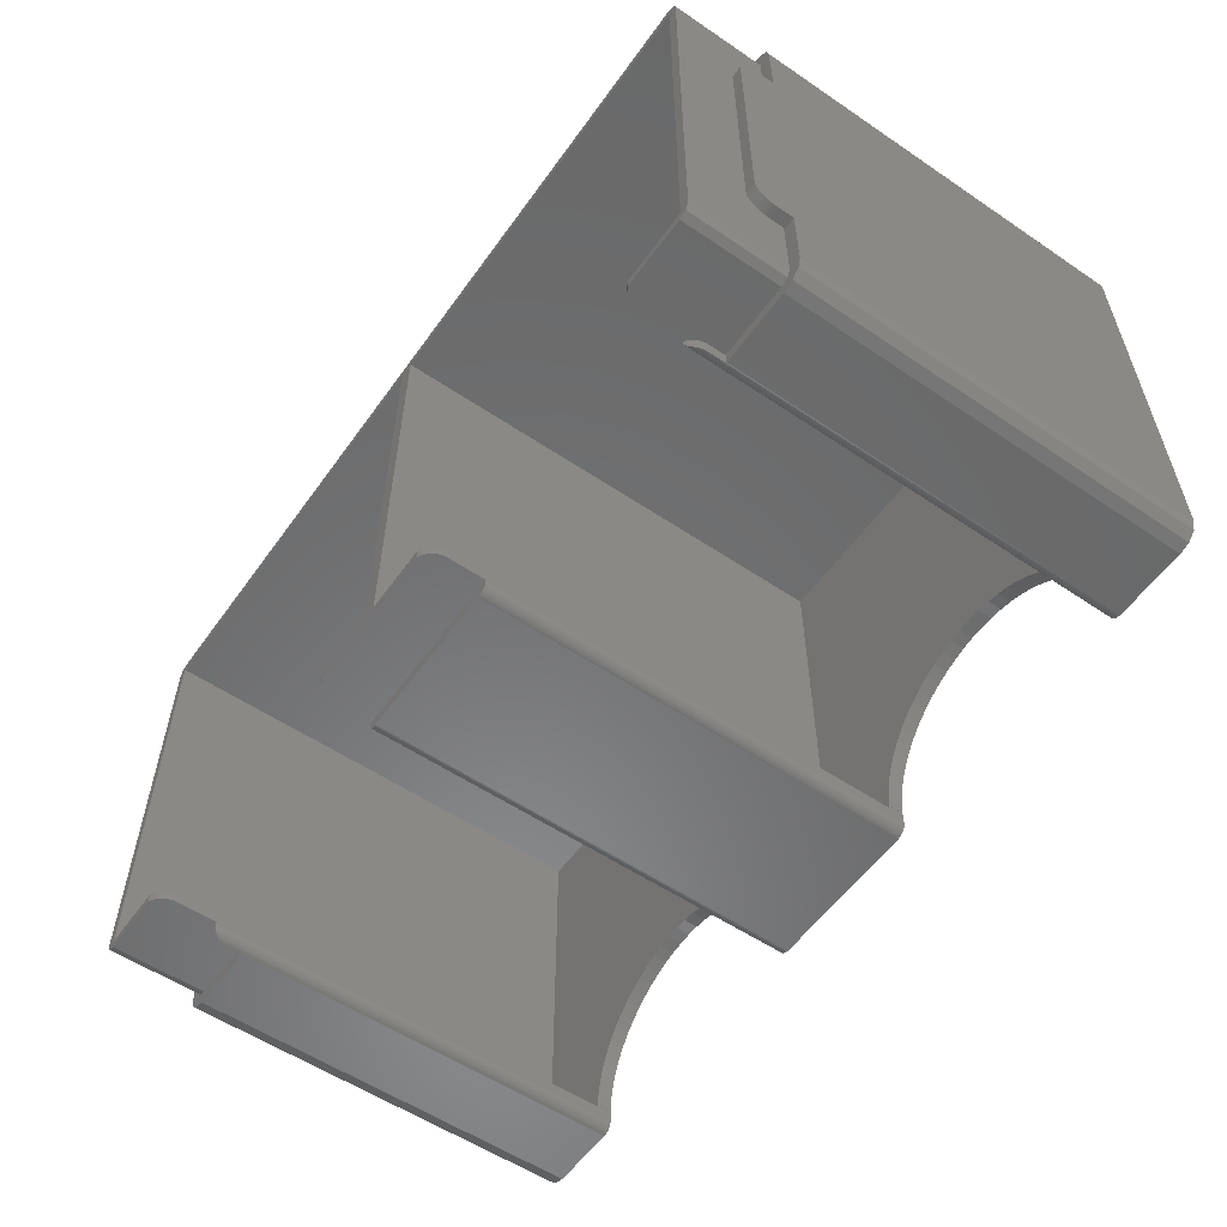
<metadata>
{"format":"stl","ext":"stl","renderer":"f3d","projection":"perspective","resolution":1024,"background":"white","views":[{"elev":-56.4,"azim":54.8,"up":"+Y"}]}
</metadata>
<code>
# stl→obj: 486 verts, 972 faces
v 0 49.02 59
v 1.7 15.08 59
v 1.7 49.02 59
v 0 15.08 59
v 15.08 64 59
v 109 62.5 59
v 109 64 59
v 15.08 62.5 59
v 122.5 49.02 59
v 124 15.08 59
v 124 49.02 59
v 122.5 15.08 59
v 72.6 0 59
v 74 1.49 59
v 74 1.7 59
v 73.97 1.197 59
v 73.89 0.916 59
v 73.75 0.6566 59
v 73.56 0.4293 59
v 73.33 0.2428 59
v 73.07 0.1042 59
v 72.79 0.01882 59
v 51.4 0 59
v 50 1.7 59
v 50 1.49 59
v 50.67 0.2428 59
v 50.93 0.1042 59
v 51.21 0.01882 59
v 50.44 0.4293 59
v 50.25 0.6566 59
v 50.11 0.916 59
v 50.03 1.197 59
v 1.7 60.8 54
v 2.139 61.86 66.8
v 2.139 61.86 54
v 1.7 60.8 66.8
v 3.2 62.3 54
v 3.2 62.3 66.8
v 121.9 61.86 54
v 120.8 62.3 66.8
v 121.9 61.86 66.8
v 120.8 62.3 54
v 1.7 12.8 54
v 1.7 3.2 54
v 1.7 12.8 56.1
v 1.7 51.3 56.1
v 1.7 51.3 54
v 1.7 51.24 56.69
v 1.7 51.07 57.25
v 1.7 50.79 57.77
v 1.7 50.42 58.22
v 1.7 49.97 58.59
v 1.7 49.45 58.87
v 1.7 12.86 56.69
v 1.7 13.03 57.25
v 1.7 3.2 66.8
v 1.7 13.31 57.77
v 1.7 13.68 58.22
v 1.7 14.13 58.59
v 1.7 14.65 58.87
v 122.3 60.8 66.8
v 122.3 60.8 54
v 14 1.7 64
v 12.05 1.7 66.8
v 3.2 1.7 66.8
v 12.67 1.7 66.49
v 12.15 1.7 66.77
v 13.12 1.7 66.12
v 13.49 1.7 65.67
v 13.77 1.7 65.15
v 13.94 1.7 64.59
v 13.31 1.7 57.77
v 13.68 1.7 58.22
v 14 1.7 58.49
v 13.03 1.7 57.25
v 3.2 1.7 54
v 12.86 1.7 56.69
v 12.8 1.7 56.1
v 12.8 1.7 54
v 111.3 1.7 66.49
v 111.9 1.7 66.8
v 111.9 1.7 66.77
v 110 1.7 64
v 110.9 1.7 66.12
v 110.5 1.7 65.67
v 110.2 1.7 65.15
v 110.1 1.7 64.59
v 120.8 1.7 66.8
v 110.4 1.7 58.22
v 110 1.7 58.57
v 110.8 1.7 57.77
v 111.1 1.7 57.25
v 120.8 1.7 54
v 111.2 1.7 56.69
v 111.3 1.7 56.1
v 111.3 1.7 54
v 51.33 1.7 66.49
v 51.95 1.7 66.8
v 51.85 1.7 66.77
v 72.05 1.7 66.8
v 50 1.7 64
v 50.88 1.7 66.12
v 74 1.7 64
v 50.51 1.7 65.67
v 72.67 1.7 66.49
v 50.23 1.7 65.15
v 50.06 1.7 64.59
v 72.15 1.7 66.77
v 73.49 1.7 65.67
v 73.77 1.7 65.15
v 73.94 1.7 64.59
v 73.12 1.7 66.12
v 121.9 2.139 66.8
v 121.9 2.139 54
v 122.3 3.2 54
v 122.3 3.2 66.8
v 2.139 2.139 54
v 2.139 2.139 66.8
v 12.8 64 54
v 12.8 62.5 54
v 3 64 54
v 1.5 63.6 54
v 0.4019 62.5 54
v 0 61 54
v 0 51.3 54
v 124 61 54
v 123.6 62.5 54
v 122.5 63.6 54
v 124 51.3 54
v 122.5 51.3 54
v 122.5 12.8 54
v 121 64 54
v 111.3 64 54
v 111.3 62.5 54
v 124 3 54
v 124 12.8 54
v 122.5 0.4019 54
v 123.6 1.5 54
v 121 0 54
v 111.4 0 54
v 111.3 0.009699 54
v 0 12.8 54
v 0.4019 1.5 54
v 0 3 54
v 1.5 0.4019 54
v 12.6 0 54
v 12.8 0.02106 54
v 12.79 0.01882 54
v 3 0 54
v 111.1 0.06 57.25
v 111.2 0.01882 56.8
v 111.2 0.01538 56.69
v 3 0 0
v 12.6 0 0
v 111.4 0 0
v 121 0 0
v 51.4 0 0
v 72.6 0 0
v 14 1.49 58.49
v 13.97 1.197 58.46
v 13.89 0.916 58.39
v 13.75 0.6566 58.28
v 13.68 0.5731 58.22
v 13.03 0.09033 57.25
v 12.86 0.03854 56.69
v 110.4 0.4513 58.22
v 110.4 0.4293 58.2
v 110.7 0.2428 57.92
v 110.8 0.1745 57.77
v 110.9 0.1042 57.52
v 13.56 0.4293 58.08
v 13.33 0.2428 57.8
v 13.31 0.228 57.77
v 12.8 0.02106 56.1
v 110.3 0.6566 58.36
v 110.1 0.916 58.47
v 110 1.197 58.54
v 110 1.49 58.57
v 13.07 0.1042 57.33
v 111.3 0.009699 56.1
v 111.1 62.5 57.25
v 111.2 64 56.69
v 111.1 64 57.25
v 111.2 62.5 56.69
v 14.13 62.5 58.59
v 14.65 62.5 58.87
v 12.8 62.5 56.1
v 13.68 62.5 58.22
v 111.3 62.5 56.1
v 13.31 62.5 57.77
v 110 62.5 58.59
v 13.03 62.5 57.25
v 109.4 62.5 58.87
v 12.86 62.5 56.69
v 110.4 62.5 58.22
v 110.8 62.5 57.77
v 13.68 64 58.22
v 14.13 64 58.59
v 13.03 64 57.25
v 12.86 64 56.69
v 110.8 64 57.77
v 110.4 64 58.22
v 111.3 64 56.1
v 109.4 64 58.87
v 110 64 58.59
v 14.65 64 58.87
v 12.8 64 56.1
v 13.31 64 57.77
v 0 12.8 56.1
v 0 12.86 56.69
v 0 14.65 58.87
v 0 14.13 58.59
v 0 13.31 57.77
v 0 13.68 58.22
v 0 50.79 57.77
v 0 51.07 57.25
v 0 51.24 56.69
v 0 51.3 56.1
v 0 50.42 58.22
v 0 13.03 57.25
v 0 61 0
v 0 49.97 58.59
v 0 49.45 58.87
v 0 3 0
v 122.5 12.8 56.1
v 124 12.86 56.69
v 122.5 12.86 56.69
v 124 12.8 56.1
v 122.5 14.65 58.87
v 124 14.13 58.59
v 124 14.65 58.87
v 122.5 14.13 58.59
v 122.5 13.03 57.25
v 124 13.31 57.77
v 122.5 13.31 57.77
v 124 13.03 57.25
v 124 51.07 57.25
v 122.5 50.79 57.77
v 124 50.79 57.77
v 122.5 51.07 57.25
v 122.5 49.45 58.87
v 124 49.45 58.87
v 124 13.68 58.22
v 122.5 13.68 58.22
v 124 51.3 56.1
v 122.5 51.24 56.69
v 124 51.24 56.69
v 122.5 51.3 56.1
v 122.5 50.42 58.22
v 124 50.42 58.22
v 122.5 49.97 58.59
v 124 49.97 58.59
v 49.98 3.5 0
v 50 3.5 2
v 49.98 3.5 2
v 50 3.5 0
v 14 3.5 0
v 14.02 3.5 2
v 14 3.5 2
v 14.02 3.5 0
v 13.77 3 65.15
v 13.49 3 65.67
v 12.15 3 66.77
v 12.67 3 66.49
v 13.12 3 66.12
v 14 3 64
v 13.94 3 64.59
v 12.05 3 66.8
v 50.51 3 65.67
v 50.23 3 65.15
v 50.88 3 66.12
v 51.85 3 66.77
v 51.95 3 66.8
v 50.06 3 64.59
v 50 3 64
v 51.33 3 66.49
v 50 3 2
v 50 1.49 0
v 14 3 2
v 14 1.49 0
v 13.97 1.197 0
v 13.33 0.2428 0
v 13.07 0.1042 0
v 13.56 0.4293 0
v 12.79 0.01882 0
v 13.89 0.916 0
v 13.75 0.6566 0
v 50.67 0.2428 0
v 50.93 0.1042 0
v 51.21 0.01882 0
v 50.11 0.916 0
v 50.03 1.197 0
v 50.44 0.4293 0
v 50.25 0.6566 0
v 49.91 4.764 0
v 49.65 6.512 2
v 49.65 6.512 0
v 49.91 4.764 2
v 49.22 8.225 2
v 49.22 8.225 0
v 46.97 13 0
v 45.91 14.42 2
v 45.91 14.42 0
v 46.97 13 2
v 32 21 0
v 33.76 20.91 2
v 32 21 2
v 33.76 20.91 0
v 22 17.97 0
v 23.51 18.87 2
v 22 17.97 2
v 23.51 18.87 0
v 40.49 18.87 0
v 42 17.97 2
v 40.49 18.87 2
v 42 17.97 0
v 18.09 14.42 2
v 19.27 15.73 0
v 19.27 15.73 2
v 18.09 14.42 0
v 16.13 11.49 2
v 17.03 13 0
v 17.03 13 2
v 16.13 11.49 0
v 48.63 9.888 0
v 47.87 11.49 2
v 47.87 11.49 0
v 48.63 9.888 2
v 20.58 16.91 2
v 20.58 16.91 0
v 35.51 20.65 0
v 37.23 20.22 2
v 35.51 20.65 2
v 37.23 20.22 0
v 14.09 4.764 2
v 14.35 6.512 0
v 14.35 6.512 2
v 14.09 4.764 0
v 25.11 19.63 2
v 25.11 19.63 0
v 14.78 8.225 2
v 15.37 9.888 0
v 15.37 9.888 2
v 14.78 8.225 0
v 28.49 20.65 0
v 30.24 20.91 2
v 28.49 20.65 2
v 30.24 20.91 0
v 44.73 15.73 2
v 44.73 15.73 0
v 26.77 20.22 2
v 26.77 20.22 0
v 43.42 16.91 2
v 43.42 16.91 0
v 38.89 19.63 2
v 38.89 19.63 0
v 110 3.5 0
v 110 3.5 2
v 74 3.5 0
v 74.02 3.5 2
v 74 3.5 2
v 74.02 3.5 0
v 73.77 3 65.15
v 73.49 3 65.67
v 72.15 3 66.77
v 72.67 3 66.49
v 73.12 3 66.12
v 74 3 64
v 73.94 3 64.59
v 72.05 3 66.8
v 110.5 3 65.67
v 110.2 3 65.15
v 110.9 3 66.12
v 111.9 3 66.77
v 111.9 3 66.8
v 110.1 3 64.59
v 110 3 64
v 111.3 3 66.49
v 110 3 2
v 110 1.49 0
v 74 3 2
v 74 1.49 0
v 73.97 1.197 0
v 73.07 0.1042 0
v 73.33 0.2428 0
v 73.56 0.4293 0
v 72.79 0.01882 0
v 73.89 0.916 0
v 73.75 0.6566 0
v 110.7 0.2428 0
v 110.9 0.1042 0
v 111.2 0.01882 0
v 110 1.197 0
v 110.1 0.916 0
v 110.3 0.6566 0
v 110.4 0.4293 0
v 109.9 4.764 0
v 109.7 6.512 2
v 109.7 6.512 0
v 109.9 4.764 2
v 109.2 8.225 2
v 109.2 8.225 0
v 107 13 0
v 105.9 14.42 2
v 105.9 14.42 0
v 107 13 2
v 92 21 0
v 93.76 20.91 2
v 92 21 2
v 93.76 20.91 0
v 82 17.97 0
v 83.51 18.87 2
v 82 17.97 2
v 83.51 18.87 0
v 100.5 18.87 0
v 102 17.97 2
v 100.5 18.87 2
v 102 17.97 0
v 78.09 14.42 2
v 79.27 15.73 0
v 79.27 15.73 2
v 78.09 14.42 0
v 76.13 11.49 2
v 77.03 13 0
v 77.03 13 2
v 76.13 11.49 0
v 108.6 9.888 0
v 107.9 11.49 2
v 107.9 11.49 0
v 108.6 9.888 2
v 80.58 16.91 2
v 80.58 16.91 0
v 95.51 20.65 0
v 97.23 20.22 2
v 95.51 20.65 2
v 97.23 20.22 0
v 74.09 4.764 2
v 74.35 6.512 0
v 74.35 6.512 2
v 74.09 4.764 0
v 85.11 19.63 2
v 85.11 19.63 0
v 74.78 8.225 2
v 75.37 9.888 0
v 75.37 9.888 2
v 74.78 8.225 0
v 88.49 20.65 0
v 90.24 20.91 2
v 88.49 20.65 2
v 90.24 20.91 0
v 104.7 15.73 2
v 104.7 15.73 0
v 86.77 20.22 2
v 86.77 20.22 0
v 103.4 16.91 2
v 103.4 16.91 0
v 98.89 19.63 2
v 98.89 19.63 0
v 61 3 2
v 61 61 66.8
v 61 61 2
v 61 3 66.8
v 3 61 2
v 3 3 2
v 3 3 66.8
v 3 61 66.8
v 121 3 2
v 121 61 66.8
v 121 61 2
v 121 3 66.8
v 63 61 2
v 63 3 2
v 63 3 66.8
v 63 61 66.8
v 122.5 63.6 0
v 121 64 0
v 124 3 0
v 123.6 1.5 0
v 3 64 0
v 123.6 62.5 0
v 124 61 0
v 122.5 0.4019 0
v 0.4019 62.5 0
v 1.5 63.6 0
v 1.5 0.4019 0
v 0.4019 1.5 0
f 1 2 3
f 2 1 4
f 5 6 7
f 6 5 8
f 9 10 11
f 10 9 12
f 13 14 15
f 14 13 16
f 16 13 17
f 17 13 18
f 18 13 19
f 19 13 20
f 20 13 21
f 21 13 22
f 15 23 13
f 24 23 15
f 25 23 24
f 26 23 25
f 23 27 28
f 23 26 27
f 26 25 29
f 29 25 30
f 30 25 31
f 31 25 32
f 33 34 35
f 34 33 36
f 37 34 38
f 34 37 35
f 39 40 41
f 40 39 42
f 43 44 45
f 46 33 47
f 48 33 46
f 49 33 48
f 33 49 36
f 50 36 49
f 51 36 50
f 52 36 51
f 53 36 52
f 3 36 53
f 2 36 3
f 44 54 45
f 44 55 54
f 56 55 44
f 55 56 57
f 57 56 58
f 58 56 59
f 2 56 36
f 60 56 2
f 59 56 60
f 61 39 41
f 39 61 62
f 63 64 65
f 66 64 63
f 64 66 67
f 66 63 68
f 68 63 69
f 69 63 70
f 70 63 71
f 72 63 65
f 63 73 74
f 63 72 73
f 65 75 72
f 76 75 65
f 75 76 77
f 77 76 78
f 78 76 79
f 80 81 82
f 81 80 83
f 83 80 84
f 83 84 85
f 83 85 86
f 83 86 87
f 81 83 88
f 89 83 90
f 91 83 89
f 83 91 88
f 92 88 91
f 93 92 94
f 93 94 95
f 93 95 96
f 92 93 88
f 97 98 99
f 98 24 100
f 98 97 101
f 15 100 24
f 101 97 102
f 103 100 15
f 101 102 104
f 105 100 103
f 101 104 106
f 98 101 24
f 101 106 107
f 100 105 108
f 109 103 110
f 110 103 111
f 105 103 112
f 112 103 109
f 93 113 88
f 113 93 114
f 113 115 116
f 115 113 114
f 116 62 61
f 62 116 115
f 117 65 118
f 65 117 76
f 117 56 44
f 56 117 118
f 42 38 40
f 38 42 37
f 119 37 120
f 121 37 119
f 122 37 121
f 37 122 35
f 123 35 122
f 35 123 33
f 33 123 124
f 125 33 124
f 33 125 47
f 62 126 127
f 39 127 128
f 126 62 129
f 129 62 130
f 130 62 131
f 115 131 62
f 127 39 62
f 42 128 132
f 128 42 39
f 133 42 132
f 134 42 133
f 120 42 134
f 42 120 37
f 131 135 136
f 137 135 131
f 135 137 138
f 131 115 137
f 114 137 115
f 93 137 114
f 137 93 139
f 93 140 139
f 96 140 93
f 140 96 141
f 142 44 43
f 143 44 144
f 44 142 144
f 44 143 145
f 146 147 79
f 147 146 148
f 76 146 79
f 76 149 146
f 145 76 117
f 145 117 44
f 76 145 149
f 150 94 92
f 151 94 150
f 94 151 152
f 153 146 149
f 146 153 154
f 155 139 140
f 139 155 156
f 157 13 23
f 13 157 158
f 73 159 74
f 159 73 160
f 160 73 161
f 161 73 162
f 162 73 163
f 77 164 75
f 164 77 165
f 166 91 89
f 167 91 166
f 168 91 167
f 91 168 169
f 169 92 91
f 170 92 169
f 92 170 150
f 72 163 73
f 72 171 163
f 72 172 171
f 172 72 173
f 147 78 79
f 78 147 174
f 89 175 166
f 89 176 175
f 89 177 176
f 178 89 90
f 89 178 177
f 75 173 72
f 75 179 173
f 179 75 164
f 78 165 77
f 165 78 174
f 152 95 94
f 95 152 180
f 180 96 95
f 96 180 141
f 181 182 183
f 182 181 184
f 185 8 186
f 8 120 6
f 8 185 187
f 134 6 120
f 187 185 188
f 189 6 134
f 187 188 190
f 191 6 189
f 187 190 192
f 6 191 193
f 187 192 194
f 191 189 195
f 8 187 120
f 195 189 196
f 196 189 181
f 181 189 184
f 197 185 198
f 185 197 188
f 194 199 200
f 199 194 192
f 195 201 202
f 201 195 196
f 196 183 201
f 183 196 181
f 184 203 182
f 203 184 189
f 204 191 205
f 191 204 193
f 206 8 5
f 8 206 186
f 198 186 206
f 186 198 185
f 120 207 119
f 207 120 187
f 189 133 203
f 133 189 134
f 205 195 202
f 195 205 191
f 192 208 199
f 208 192 190
f 187 200 207
f 200 187 194
f 7 193 204
f 193 7 6
f 190 197 208
f 197 190 188
f 209 54 210
f 54 209 45
f 211 59 60
f 59 211 212
f 213 58 214
f 58 213 57
f 49 215 50
f 215 49 216
f 142 45 209
f 45 142 43
f 212 58 59
f 58 212 214
f 46 217 48
f 217 46 218
f 50 219 51
f 219 50 215
f 210 55 220
f 55 210 54
f 220 57 213
f 57 220 55
f 4 60 2
f 60 4 211
f 221 125 124
f 1 218 125
f 218 1 217
f 217 1 216
f 216 1 215
f 142 125 221
f 1 125 142
f 219 1 222
f 222 1 223
f 215 1 219
f 1 142 4
f 209 4 142
f 212 4 209
f 4 212 211
f 212 209 214
f 214 209 213
f 213 209 220
f 224 142 221
f 142 224 144
f 220 209 210
f 47 218 46
f 218 47 125
f 222 53 52
f 53 222 223
f 223 3 53
f 3 223 1
f 219 52 51
f 52 219 222
f 48 216 49
f 216 48 217
f 225 226 227
f 226 225 228
f 229 230 231
f 230 229 232
f 233 234 235
f 234 233 236
f 237 238 239
f 238 237 240
f 131 228 225
f 228 131 136
f 241 11 242
f 11 241 9
f 232 243 230
f 243 232 244
f 245 246 247
f 246 245 248
f 239 249 250
f 249 239 238
f 227 236 233
f 236 227 226
f 9 248 130
f 248 9 246
f 246 9 240
f 240 9 238
f 238 9 249
f 249 9 251
f 251 9 241
f 130 12 9
f 131 12 130
f 225 12 131
f 232 12 225
f 12 232 229
f 232 225 244
f 244 225 235
f 235 225 233
f 233 225 227
f 12 231 10
f 231 12 229
f 235 243 244
f 243 235 234
f 129 248 245
f 248 129 130
f 251 242 252
f 242 251 241
f 249 252 250
f 252 249 251
f 247 240 237
f 240 247 246
f 253 254 255
f 254 253 256
f 257 258 259
f 258 257 260
f 69 261 262
f 261 69 70
f 263 66 264
f 66 263 67
f 264 68 265
f 68 264 66
f 71 266 267
f 266 71 63
f 268 67 263
f 67 268 64
f 68 262 265
f 262 68 69
f 70 267 261
f 267 70 71
f 106 269 270
f 269 106 104
f 104 271 269
f 271 104 102
f 272 98 273
f 98 272 99
f 101 274 275
f 274 101 107
f 271 97 276
f 97 271 102
f 107 270 274
f 270 107 106
f 276 99 272
f 99 276 97
f 256 277 254
f 277 24 275
f 278 277 256
f 25 277 278
f 277 25 24
f 275 24 101
f 74 266 63
f 279 257 259
f 266 74 279
f 159 279 74
f 279 280 257
f 280 279 159
f 160 280 159
f 280 160 281
f 179 172 173
f 282 179 283
f 179 282 172
f 284 172 282
f 172 284 171
f 148 285 147
f 165 179 164
f 174 179 165
f 147 179 174
f 283 147 285
f 147 283 179
f 161 281 160
f 281 161 286
f 154 148 146
f 148 154 285
f 162 286 161
f 286 162 287
f 171 162 163
f 162 171 287
f 287 171 284
f 288 27 26
f 27 288 289
f 289 28 27
f 28 289 290
f 291 32 292
f 32 291 31
f 293 30 294
f 30 293 29
f 293 26 29
f 26 293 288
f 290 23 28
f 23 290 157
f 294 31 291
f 31 294 30
f 292 25 278
f 25 292 32
f 295 296 297
f 296 295 298
f 253 298 295
f 298 253 255
f 297 299 300
f 299 297 296
f 301 302 303
f 302 301 304
f 305 306 307
f 306 305 308
f 309 310 311
f 310 309 312
f 313 314 315
f 314 313 316
f 317 318 319
f 318 317 320
f 321 322 323
f 322 321 324
f 325 326 327
f 326 325 328
f 327 304 301
f 304 327 326
f 318 329 319
f 329 318 330
f 300 328 325
f 328 300 299
f 331 332 333
f 332 331 334
f 335 336 337
f 336 335 338
f 312 339 310
f 339 312 340
f 341 342 343
f 342 341 344
f 345 346 347
f 346 345 348
f 303 349 350
f 349 303 302
f 330 311 329
f 311 330 309
f 323 320 317
f 320 323 322
f 308 333 306
f 333 308 331
f 348 307 346
f 307 348 305
f 340 351 339
f 351 340 352
f 352 347 351
f 347 352 345
f 316 353 314
f 353 316 354
f 354 349 353
f 349 354 350
f 258 338 335
f 338 258 260
f 334 355 332
f 355 334 356
f 356 315 355
f 315 356 313
f 343 324 321
f 324 343 342
f 337 344 341
f 344 337 336
f 357 358 358
f 358 357 357
f 359 360 361
f 360 359 362
f 109 363 364
f 363 109 110
f 365 105 366
f 105 365 108
f 366 112 367
f 112 366 105
f 111 368 369
f 368 111 103
f 370 108 365
f 108 370 100
f 112 364 367
f 364 112 109
f 110 369 363
f 369 110 111
f 86 371 372
f 371 86 85
f 85 373 371
f 373 85 84
f 374 81 375
f 81 374 82
f 83 376 377
f 376 83 87
f 373 80 378
f 80 373 84
f 87 372 376
f 372 87 86
f 378 82 374
f 82 378 80
f 357 379 358
f 379 90 377
f 380 379 357
f 178 379 380
f 379 178 90
f 377 90 83
f 15 368 103
f 381 359 361
f 368 15 381
f 14 381 15
f 381 382 359
f 382 381 14
f 16 382 14
f 382 16 383
f 384 20 21
f 20 384 385
f 385 19 20
f 19 385 386
f 387 21 22
f 21 387 384
f 17 383 16
f 383 17 388
f 158 22 13
f 22 158 387
f 18 388 17
f 388 18 389
f 19 389 18
f 389 19 386
f 168 170 169
f 390 170 168
f 170 390 391
f 170 151 150
f 391 151 170
f 151 391 392
f 176 393 394
f 393 176 177
f 167 175 395
f 167 395 396
f 175 167 166
f 396 168 167
f 168 396 390
f 151 180 152
f 151 141 180
f 392 141 151
f 392 140 141
f 140 392 155
f 175 394 395
f 394 175 176
f 177 380 393
f 380 177 178
f 397 398 399
f 398 397 400
f 357 400 397
f 400 357 358
f 399 401 402
f 401 399 398
f 403 404 405
f 404 403 406
f 407 408 409
f 408 407 410
f 411 412 413
f 412 411 414
f 415 416 417
f 416 415 418
f 419 420 421
f 420 419 422
f 423 424 425
f 424 423 426
f 427 428 429
f 428 427 430
f 429 406 403
f 406 429 428
f 420 431 421
f 431 420 432
f 402 430 427
f 430 402 401
f 433 434 435
f 434 433 436
f 437 438 439
f 438 437 440
f 414 441 412
f 441 414 442
f 443 444 445
f 444 443 446
f 447 448 449
f 448 447 450
f 405 451 452
f 451 405 404
f 432 413 431
f 413 432 411
f 425 422 419
f 422 425 424
f 410 435 408
f 435 410 433
f 450 409 448
f 409 450 407
f 442 453 441
f 453 442 454
f 454 449 453
f 449 454 447
f 418 455 416
f 455 418 456
f 456 451 455
f 451 456 452
f 360 440 437
f 440 360 362
f 436 457 434
f 457 436 458
f 458 417 457
f 417 458 415
f 445 426 423
f 426 445 444
f 439 446 443
f 446 439 438
f 459 460 461
f 460 459 462
f 304 459 461
f 459 298 254
f 254 298 255
f 459 296 298
f 459 299 296
f 459 328 299
f 459 326 328
f 459 304 326
f 461 302 304
f 461 349 302
f 461 353 349
f 461 314 353
f 461 315 314
f 461 355 315
f 461 332 355
f 461 333 332
f 461 306 333
f 461 307 306
f 463 307 461
f 307 463 346
f 346 463 347
f 347 463 351
f 351 463 339
f 339 463 310
f 310 463 311
f 311 463 329
f 335 259 258
f 329 463 319
f 463 317 319
f 463 323 317
f 464 323 463
f 323 464 321
f 321 464 343
f 343 464 341
f 341 464 337
f 337 464 335
f 335 464 259
f 259 464 279
f 459 254 277
f 465 463 466
f 463 465 464
f 463 460 466
f 460 463 461
f 275 273 462
f 276 273 275
f 273 276 272
f 276 275 271
f 271 275 269
f 269 275 270
f 270 275 274
f 459 275 462
f 275 459 277
f 264 268 263
f 268 264 266
f 266 264 265
f 266 265 262
f 266 262 261
f 266 261 267
f 268 266 465
f 464 266 279
f 266 464 465
f 467 468 469
f 468 467 470
f 406 467 469
f 467 400 358
f 358 400 358
f 467 398 400
f 467 401 398
f 467 430 401
f 467 428 430
f 467 406 428
f 469 404 406
f 469 451 404
f 469 455 451
f 469 416 455
f 469 417 416
f 469 457 417
f 469 434 457
f 469 435 434
f 469 408 435
f 469 409 408
f 471 409 469
f 409 471 448
f 448 471 449
f 449 471 453
f 453 471 441
f 441 471 412
f 412 471 413
f 413 471 431
f 437 361 360
f 431 471 421
f 471 419 421
f 471 425 419
f 472 425 471
f 425 472 423
f 423 472 445
f 445 472 443
f 443 472 439
f 439 472 437
f 437 472 361
f 361 472 381
f 467 358 379
f 473 471 474
f 471 473 472
f 471 468 474
f 468 471 469
f 377 375 470
f 378 375 377
f 375 378 374
f 378 377 373
f 373 377 371
f 371 377 372
f 372 377 376
f 467 377 470
f 377 467 379
f 366 370 365
f 370 366 368
f 368 366 367
f 368 367 364
f 368 364 363
f 368 363 369
f 370 368 473
f 472 368 381
f 368 472 473
f 475 132 128
f 132 475 476
f 138 477 135
f 477 138 478
f 476 133 132
f 133 476 119
f 479 119 476
f 119 479 121
f 205 7 204
f 7 133 5
f 7 205 203
f 119 5 133
f 203 205 202
f 207 5 119
f 203 202 201
f 198 5 207
f 203 201 183
f 5 198 206
f 203 183 182
f 198 207 197
f 7 203 133
f 197 207 208
f 208 207 199
f 199 207 200
f 126 480 127
f 480 126 481
f 156 137 139
f 137 156 482
f 221 123 483
f 123 221 124
f 468 61 41
f 61 468 116
f 470 116 468
f 40 468 41
f 40 474 468
f 474 460 473
f 40 460 474
f 38 460 40
f 38 466 460
f 36 466 34
f 34 466 38
f 116 470 113
f 470 88 113
f 375 88 470
f 88 375 81
f 473 100 370
f 462 473 460
f 462 100 473
f 98 462 273
f 462 98 100
f 268 65 64
f 465 65 268
f 465 118 65
f 466 36 465
f 56 465 36
f 465 56 118
f 483 122 484
f 122 483 123
f 479 122 121
f 122 479 484
f 11 245 247
f 129 481 126
f 11 247 237
f 11 237 239
f 11 239 250
f 245 11 129
f 11 250 252
f 11 252 242
f 129 11 136
f 136 11 10
f 230 10 231
f 10 230 228
f 228 230 243
f 228 243 234
f 228 234 236
f 228 236 226
f 10 228 136
f 129 136 481
f 477 136 135
f 136 477 481
f 485 149 145
f 149 485 153
f 137 478 138
f 478 137 482
f 127 475 128
f 475 127 480
f 486 144 224
f 144 486 143
f 485 143 486
f 143 485 145
f 154 280 281
f 158 382 383
f 156 477 478
f 405 477 403
f 156 478 482
f 477 405 481
f 477 156 399
f 452 481 405
f 357 156 155
f 391 155 392
f 390 155 391
f 155 390 380
f 380 390 396
f 380 396 395
f 380 395 394
f 380 394 393
f 155 380 357
f 156 357 397
f 397 357 357
f 156 397 399
f 477 399 402
f 477 402 427
f 477 427 429
f 477 429 403
f 456 481 452
f 418 481 456
f 415 481 418
f 458 481 415
f 480 476 475
f 436 481 458
f 481 476 480
f 481 436 476
f 433 476 436
f 410 476 433
f 407 476 410
f 450 476 407
f 447 476 450
f 454 476 447
f 442 476 454
f 356 442 414
f 313 414 411
f 316 411 432
f 354 432 420
f 350 420 422
f 359 440 362
f 158 383 388
f 158 388 389
f 382 158 359
f 158 389 386
f 158 386 385
f 359 158 440
f 158 385 384
f 158 384 387
f 295 440 158
f 440 295 438
f 295 158 157
f 297 438 295
f 438 297 446
f 300 446 297
f 446 300 444
f 325 444 300
f 289 157 290
f 288 157 289
f 157 288 278
f 278 288 293
f 278 293 294
f 278 294 291
f 278 291 292
f 157 278 256
f 157 256 295
f 295 256 253
f 444 325 426
f 327 426 325
f 426 327 424
f 301 424 327
f 424 301 422
f 303 422 301
f 350 422 303
f 420 350 354
f 432 354 316
f 411 316 313
f 414 313 356
f 442 356 476
f 479 356 334
f 479 334 331
f 479 331 308
f 479 308 305
f 479 305 348
f 479 348 345
f 479 345 352
f 221 352 340
f 257 338 260
f 154 281 286
f 154 286 287
f 280 154 257
f 154 287 284
f 154 284 282
f 153 257 154
f 154 282 283
f 154 283 285
f 257 153 338
f 338 153 336
f 224 336 153
f 336 224 344
f 344 224 342
f 342 224 324
f 324 224 322
f 322 224 320
f 356 479 476
f 221 340 312
f 221 312 309
f 221 309 330
f 221 330 318
f 221 320 224
f 224 153 485
f 320 221 318
f 224 485 486
f 352 221 479
f 479 221 484
f 484 221 483

</code>
